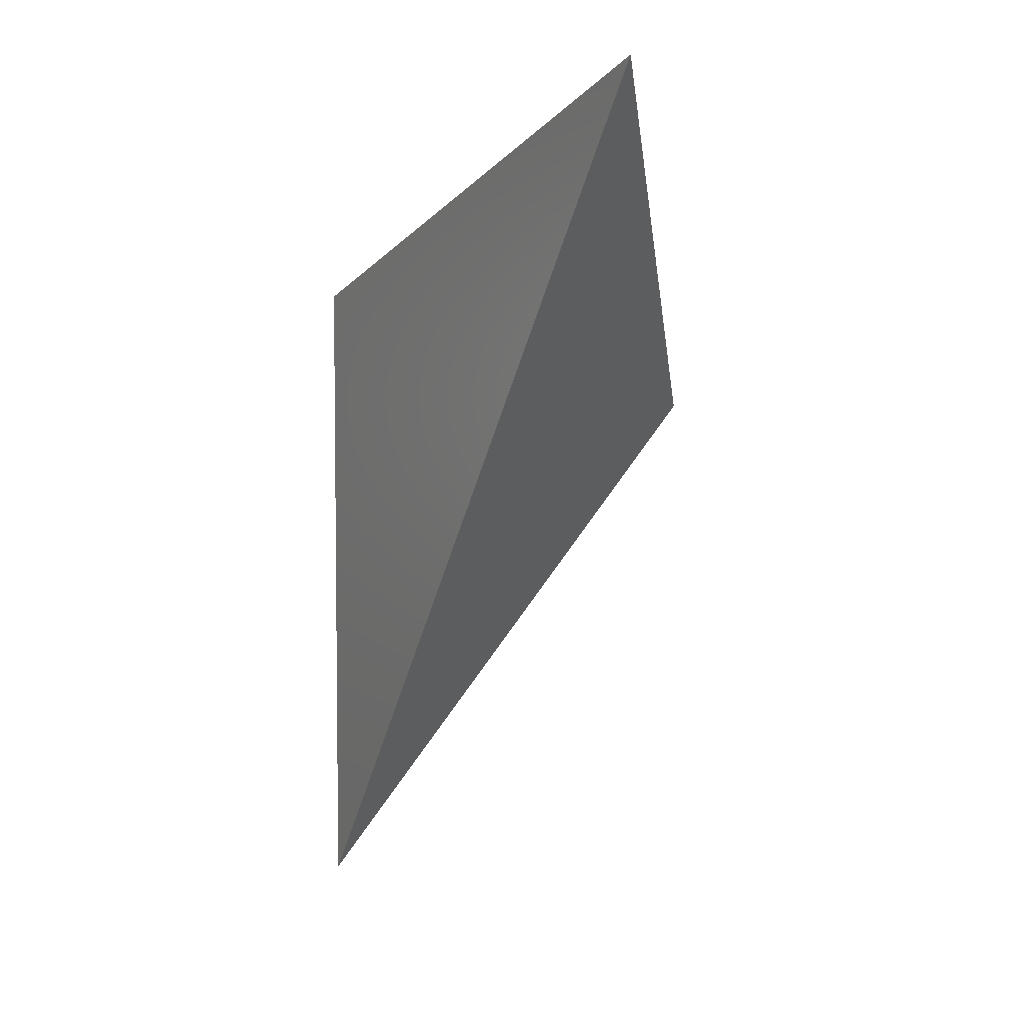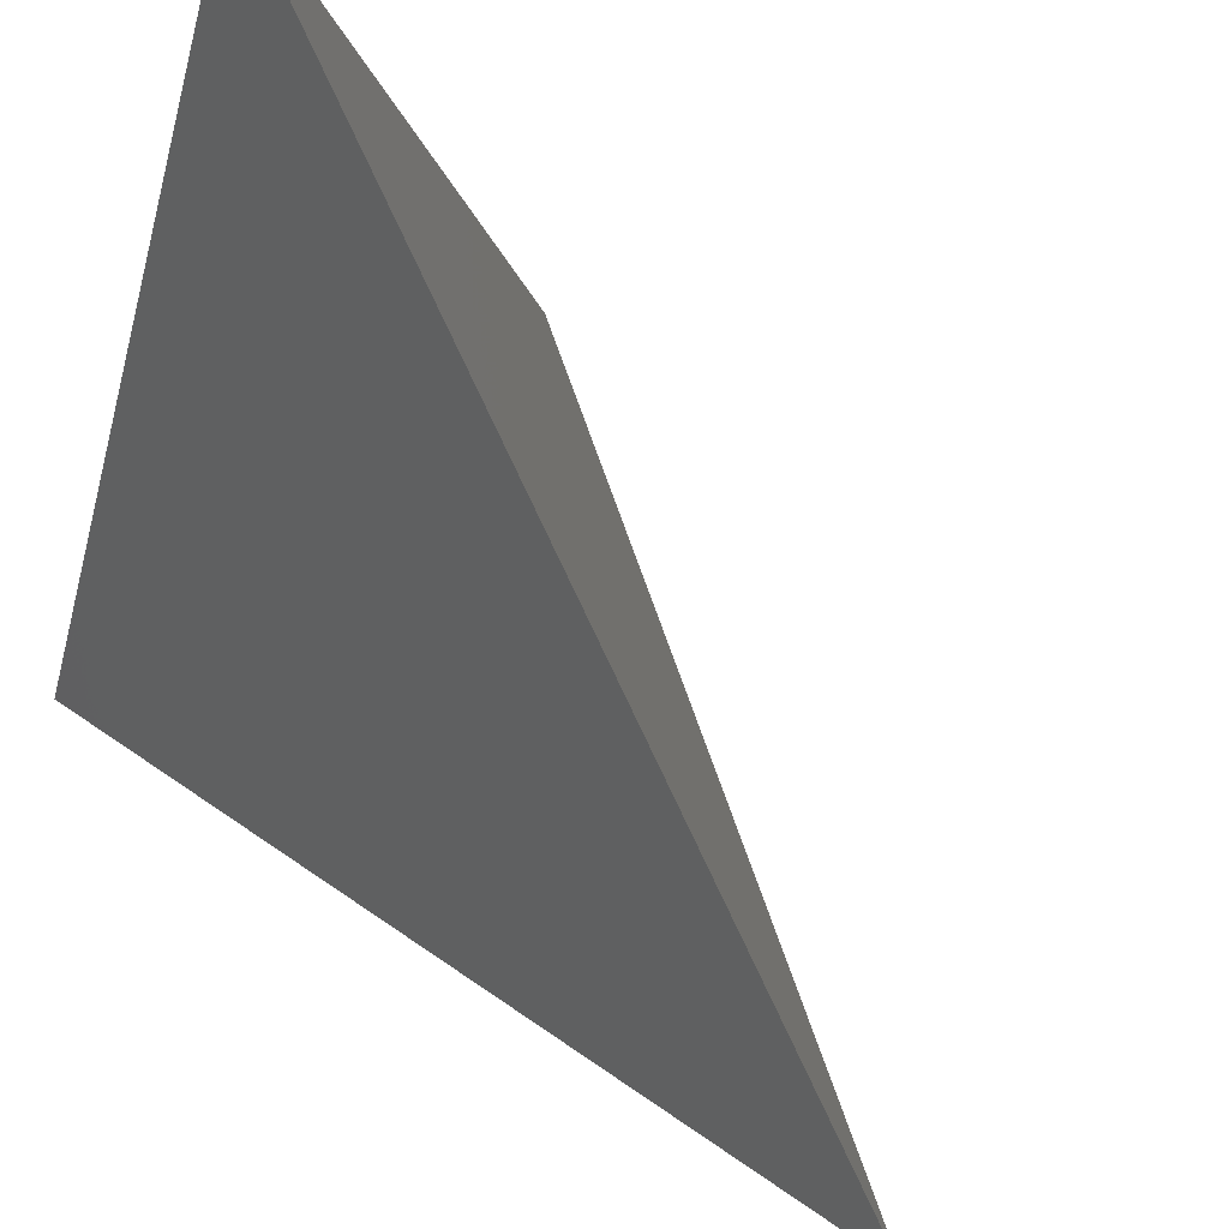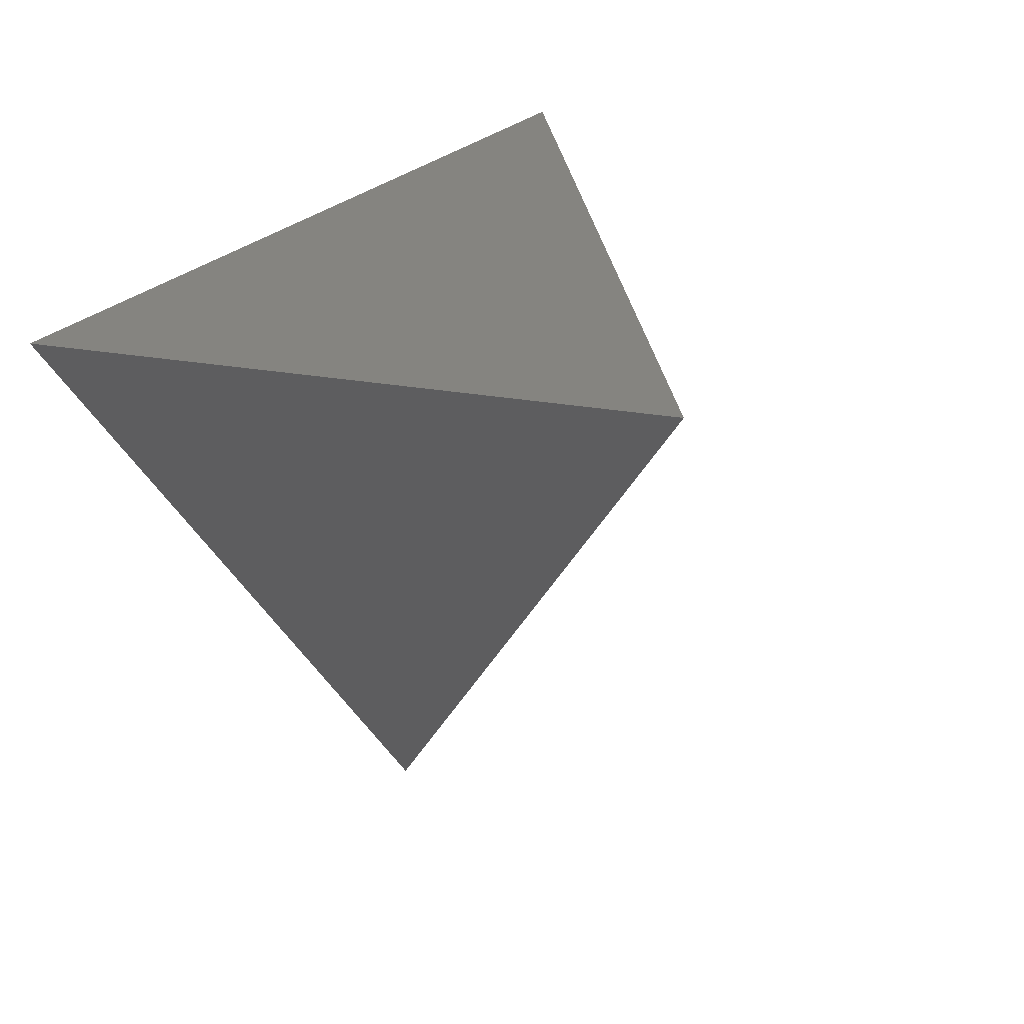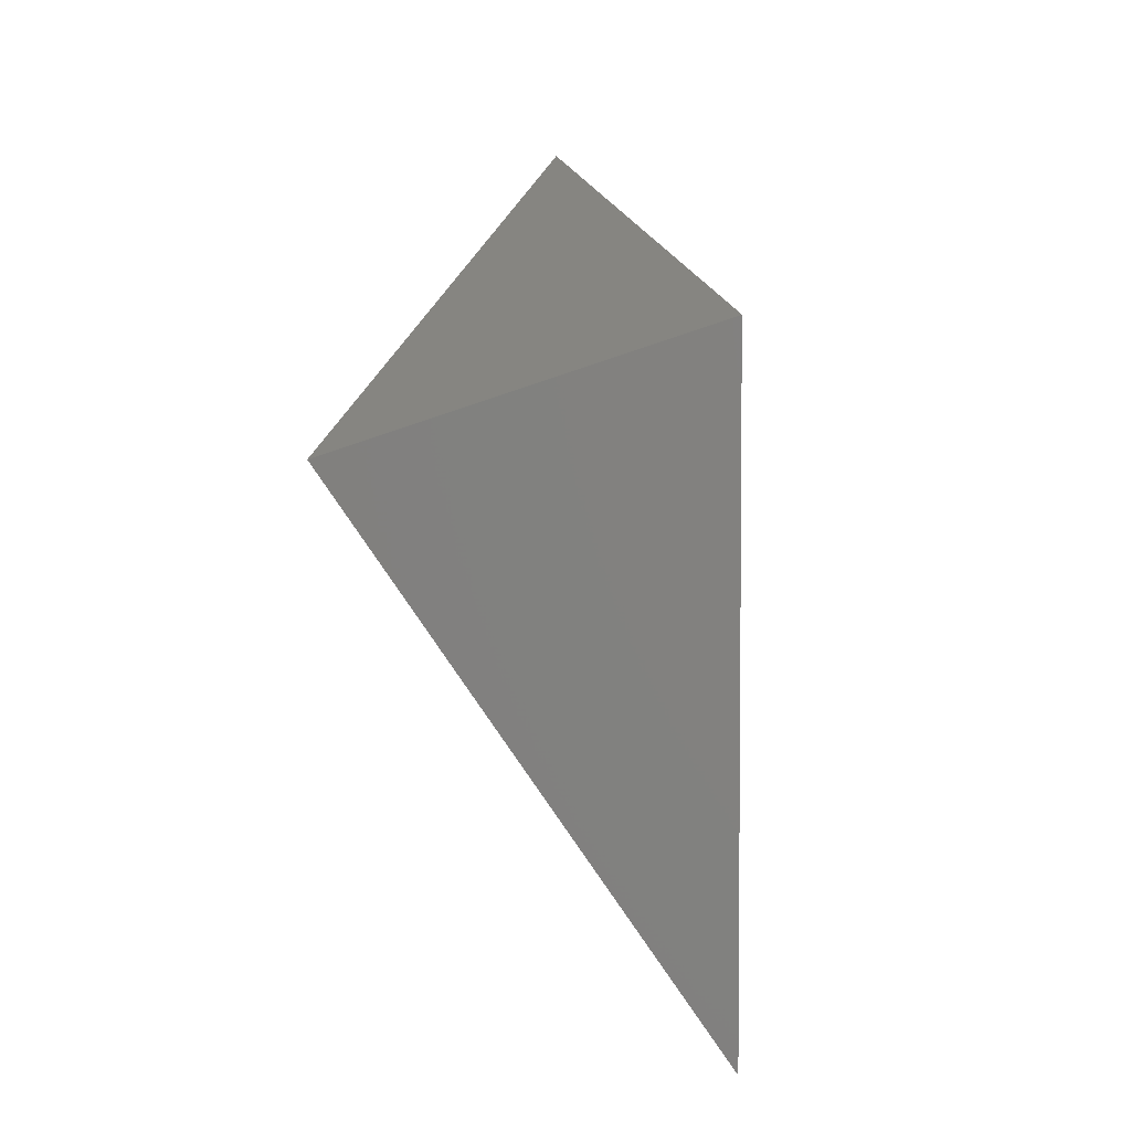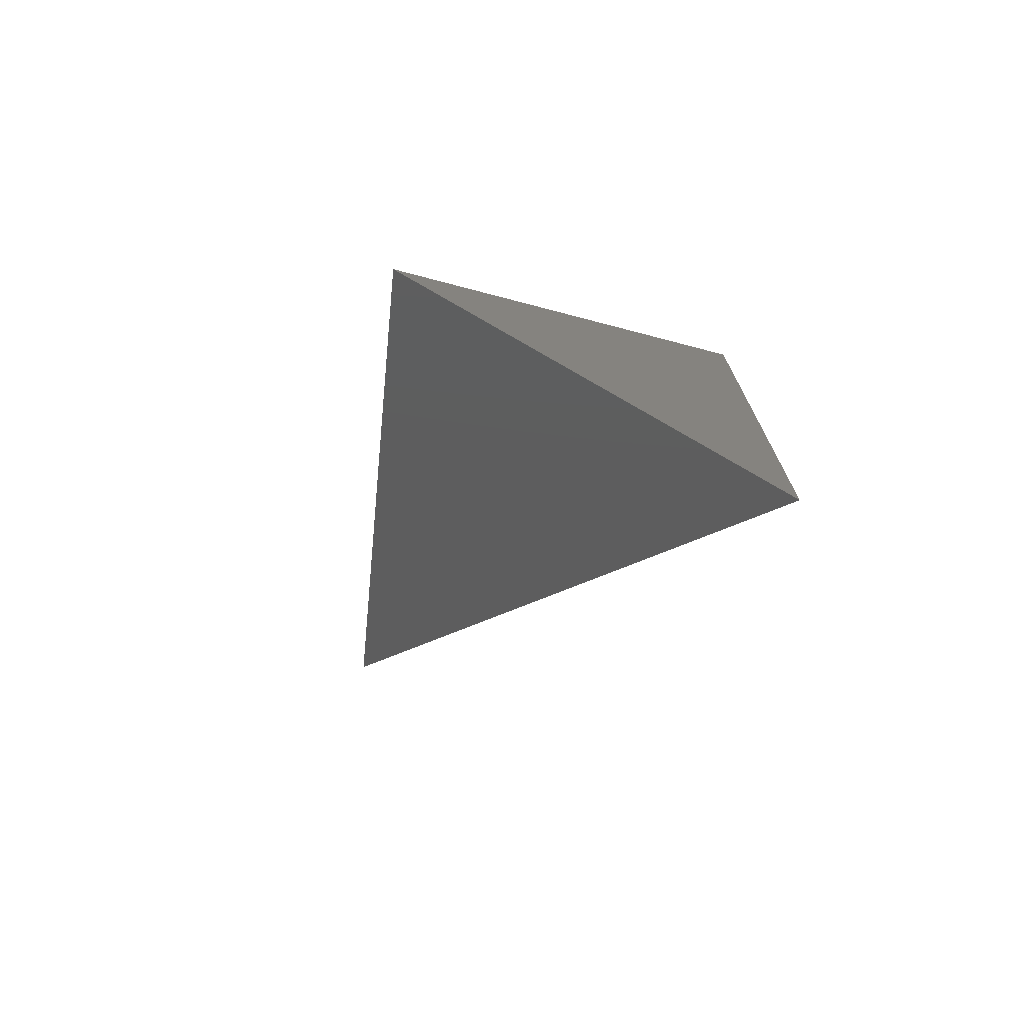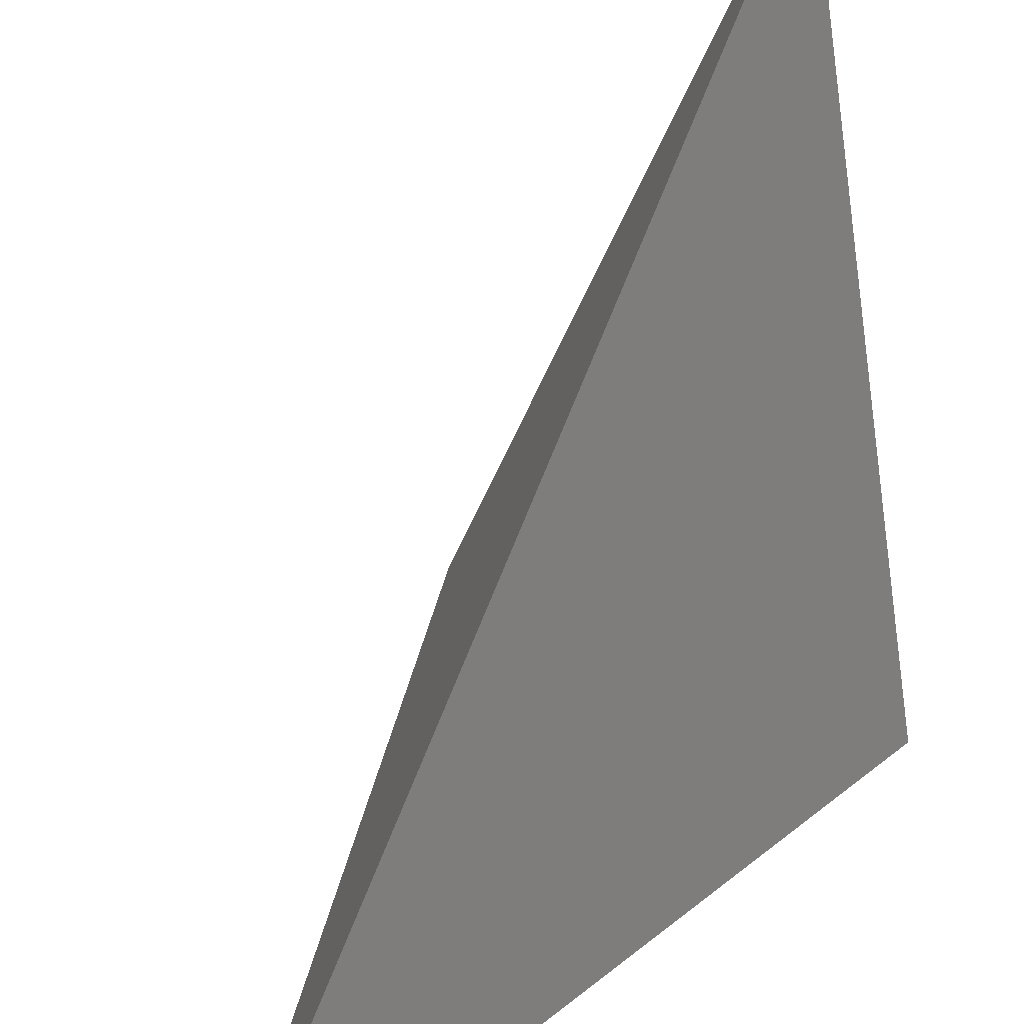
<metadata>
{"format":"stl","ext":"stl","renderer":"f3d","projection":"perspective","resolution":1024,"background":"white","views":[{"elev":5.1,"azim":29.1,"up":"+Z"},{"elev":-70.9,"azim":53.3,"up":"+Y"},{"elev":-33.2,"azim":21.4,"up":"+Y"},{"elev":3.7,"azim":-136.6,"up":"+Z"},{"elev":-75.0,"azim":-165.8,"up":"+Z"},{"elev":-75.8,"azim":-172.4,"up":"+Y"}]}
</metadata>
<code>
# stl→obj: 8 verts, 24 faces
v -3.794e-17 0.2052 -0.332
v 0.001841 0.204 -0.329
v -3.807e-17 0.2052 -0.332
v 1.258e-17 0.2052 -0.3297
v 0.001143 0.2059 -0.3301
v 6.878e-18 0.2052 -0.332
v 9.541e-18 0.2052 -0.332
v 1.128e-17 0.2052 -0.332
f 1 2 2
f 1 3 2
f 4 5 2
f 4 5 5
f 4 2 2
f 2 4 4
f 4 2 2
f 2 4 4
f 4 4 5
f 6 3 2
f 2 4 6
f 6 4 5
f 7 1 2
f 2 5 7
f 7 5 5
f 7 8 5
f 3 1 3
f 3 3 3
f 3 1 3
f 3 3 3
f 3 3 5
f 3 3 5
f 3 8 5
f 3 8 5

</code>
